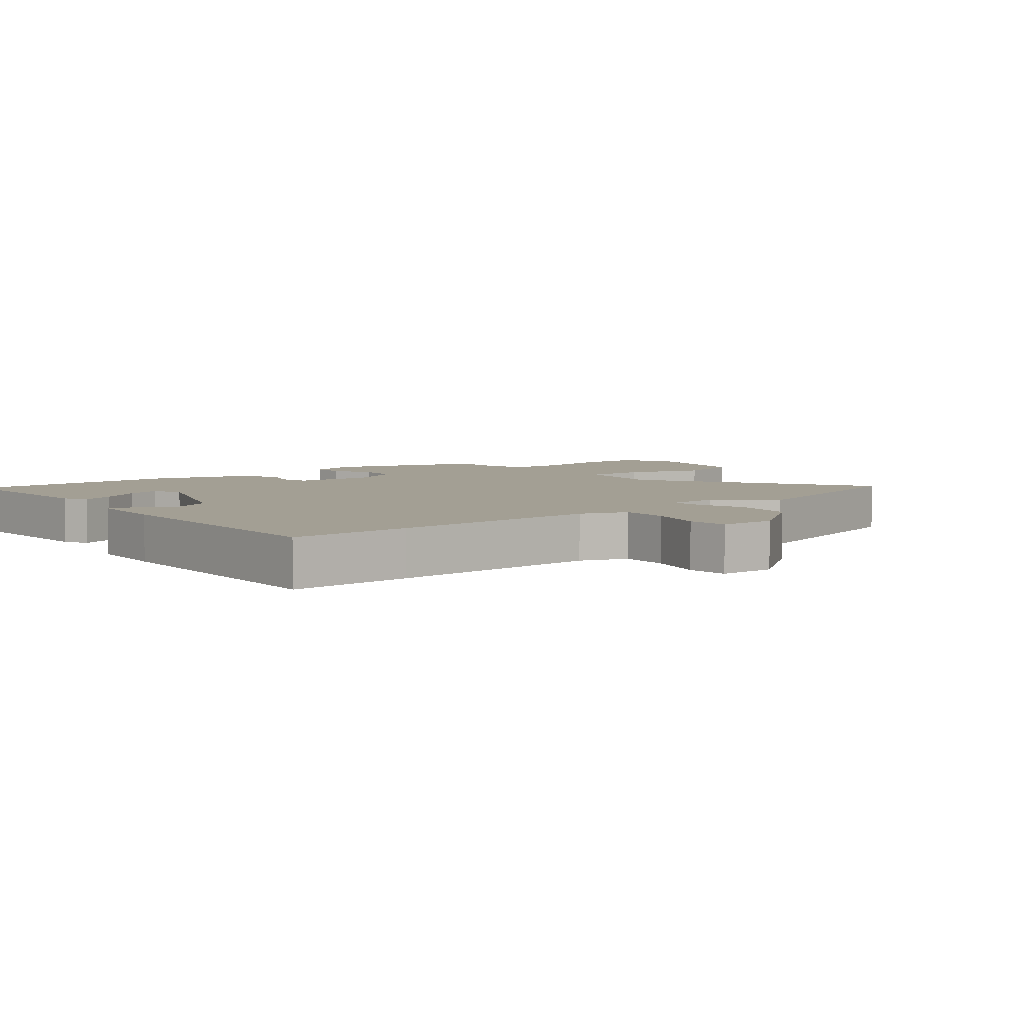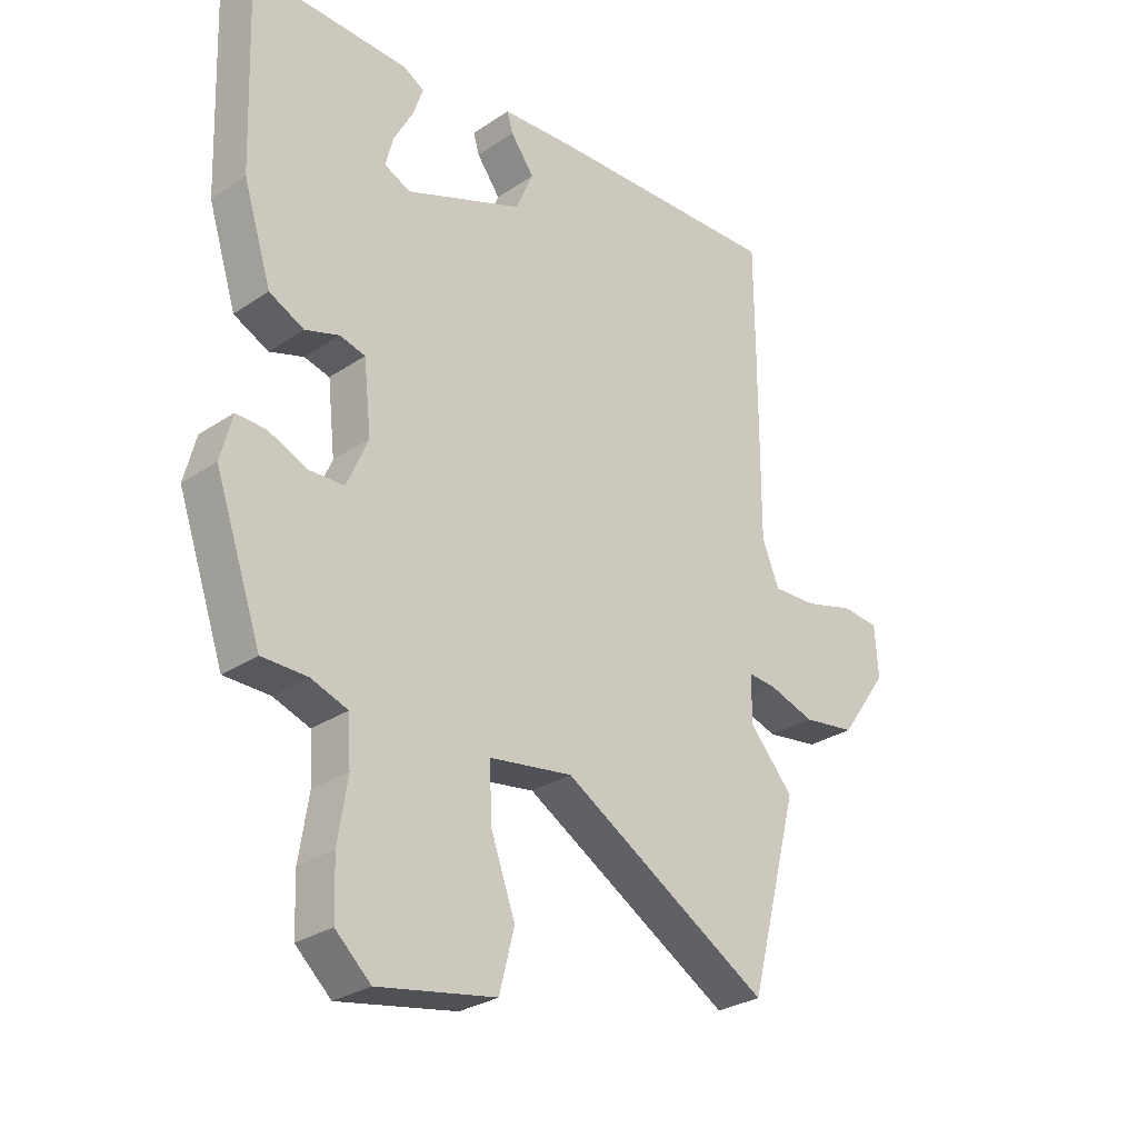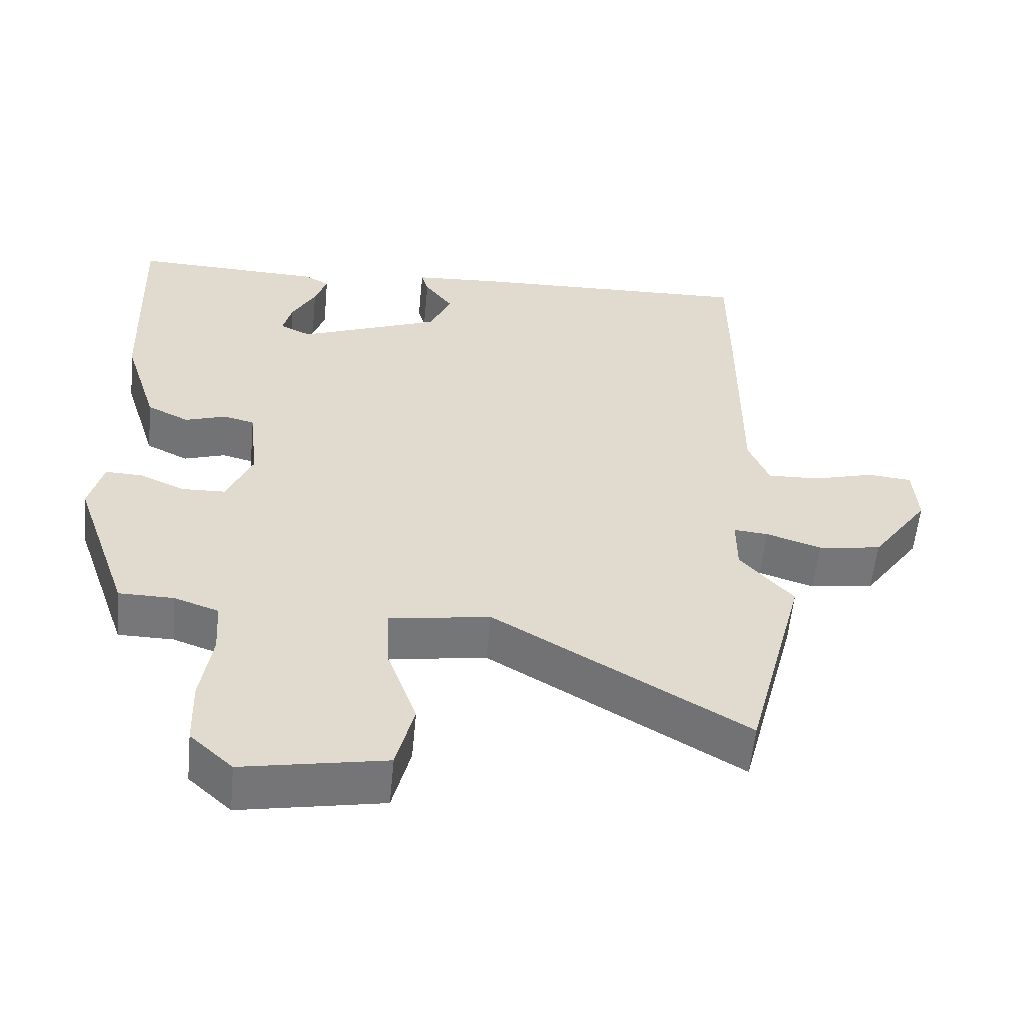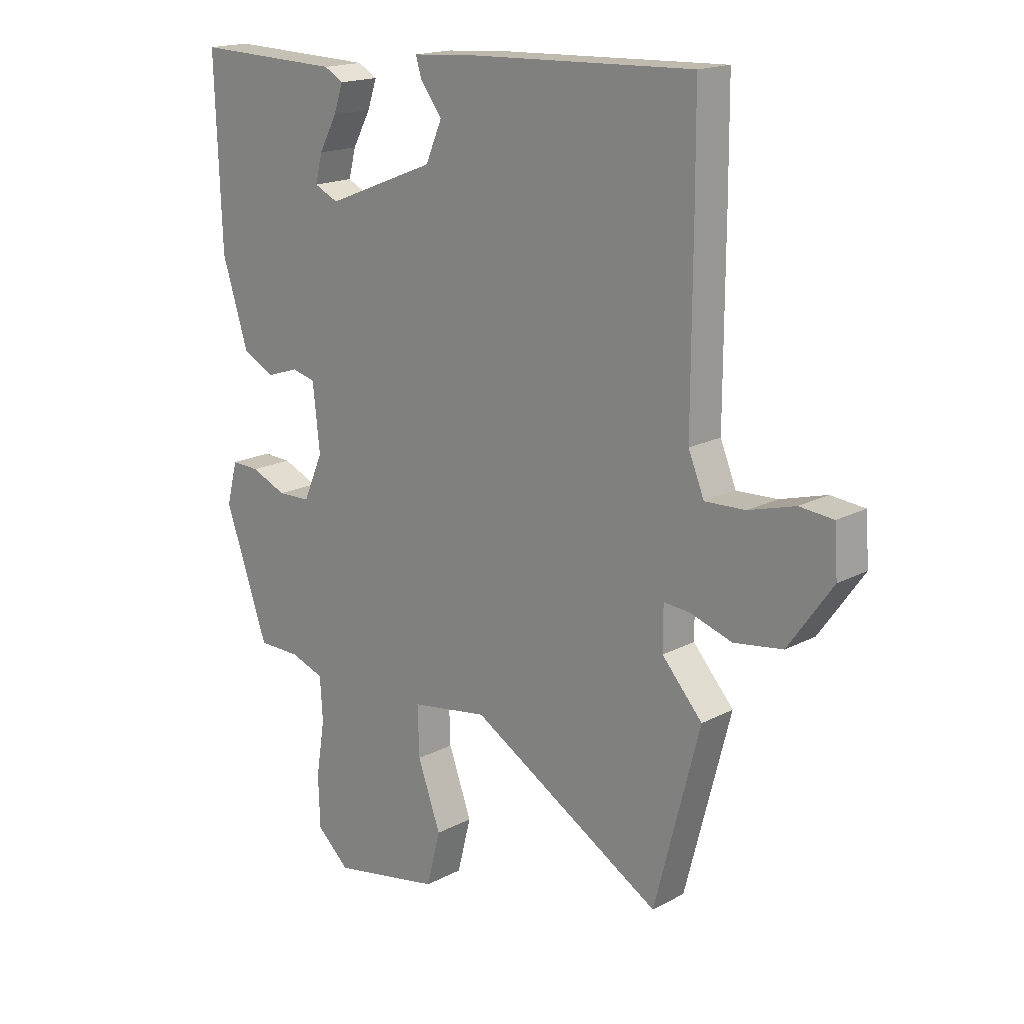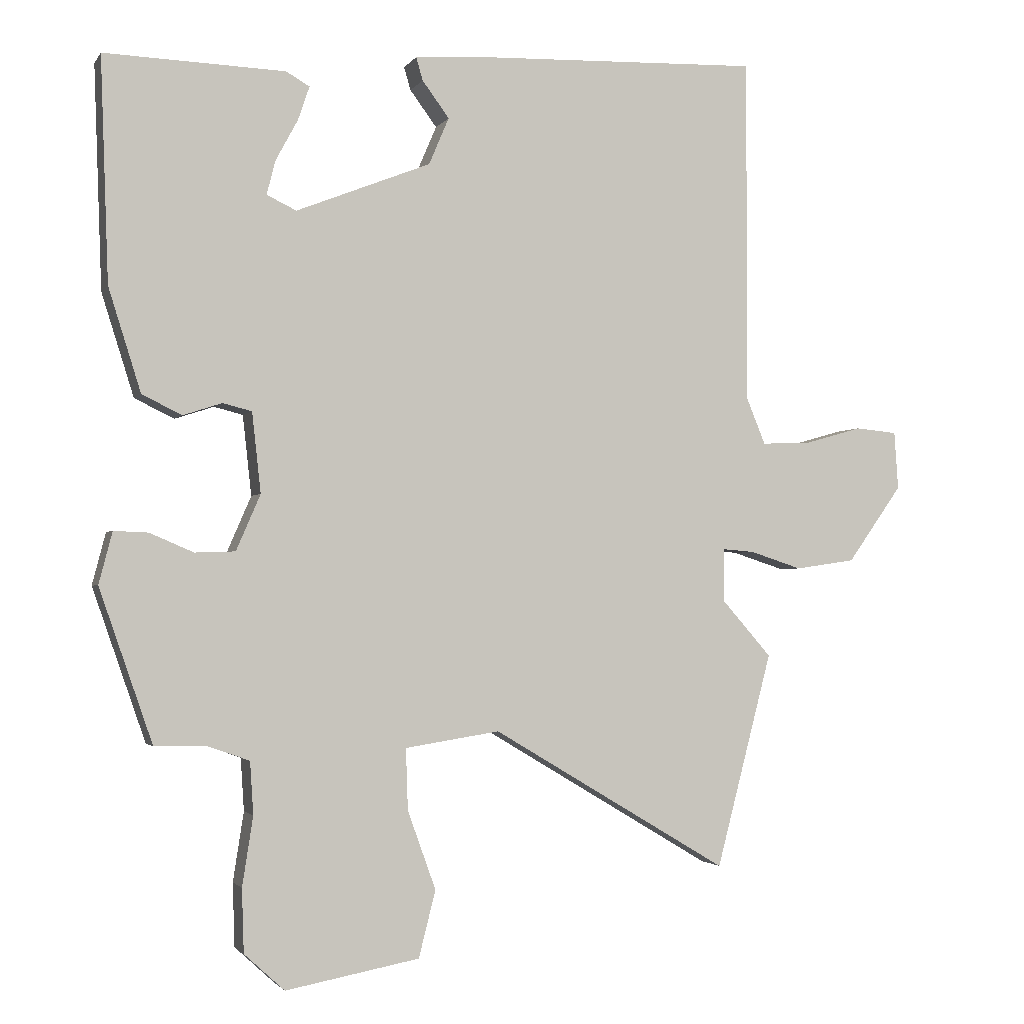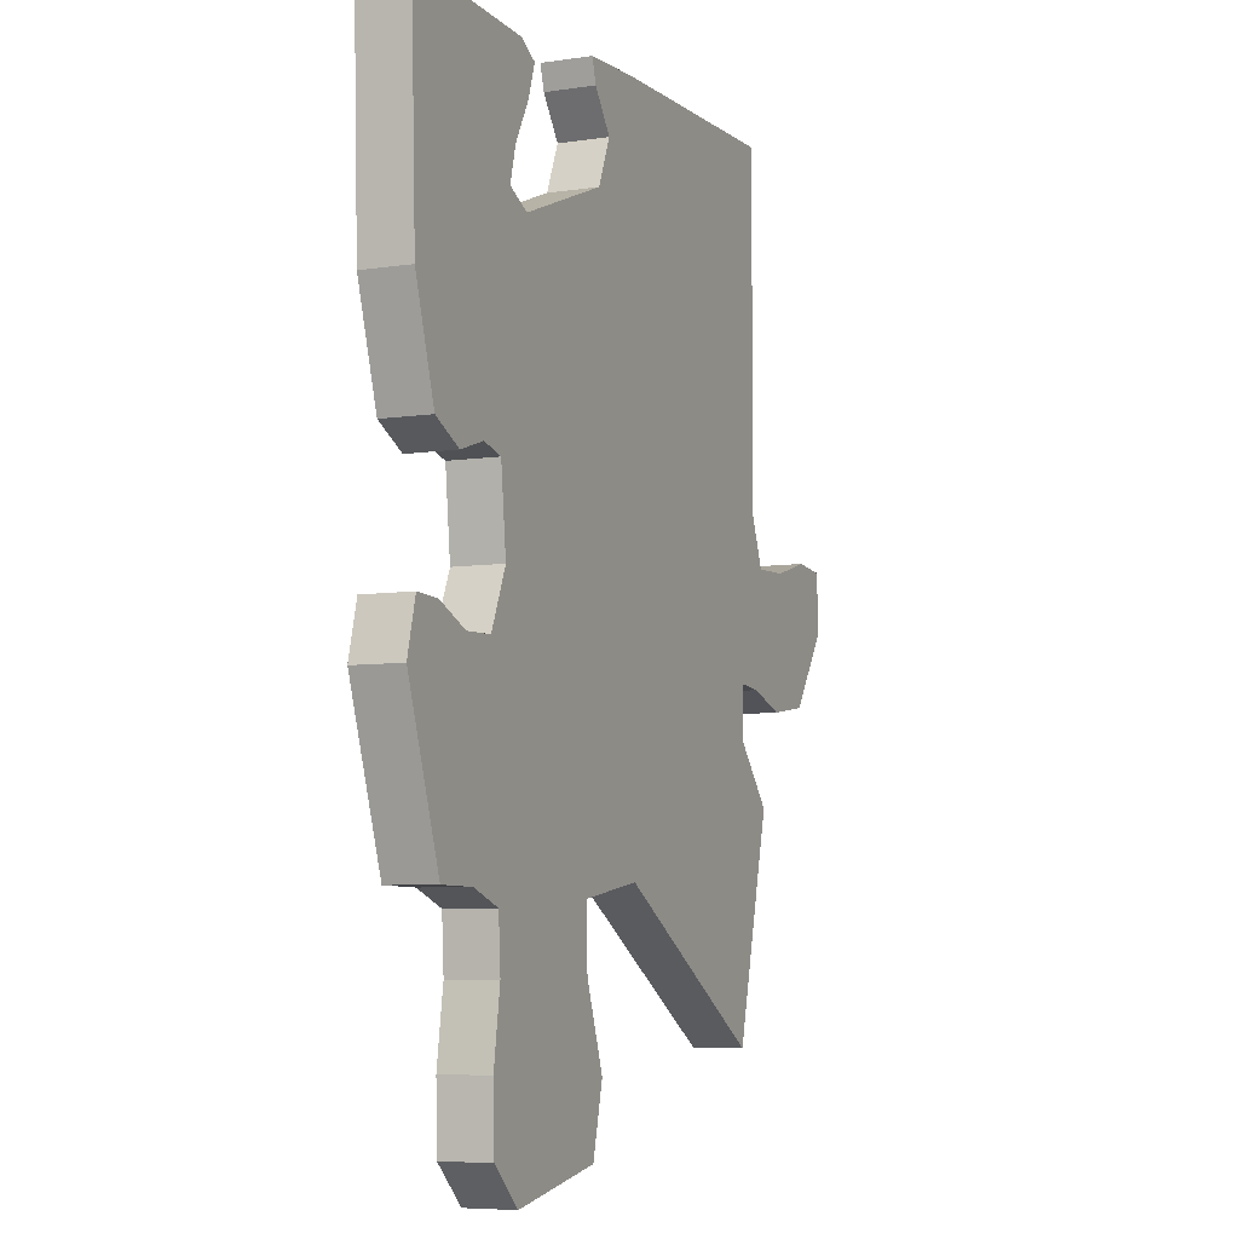
<metadata>
{"format":"obj","ext":"obj","renderer":"f3d","projection":"perspective","resolution":1024,"background":"white","views":[{"elev":5.4,"azim":49.8,"up":"+Y"},{"elev":-28.8,"azim":-45.1,"up":"+Z"},{"elev":-57.2,"azim":-5.5,"up":"+Z"},{"elev":17.3,"azim":43.6,"up":"+Z"},{"elev":-2.1,"azim":-17.4,"up":"+Z"},{"elev":-6.5,"azim":-66.0,"up":"+Z"}]}
</metadata>
<code>
v 0.5 0.07 0.545
v 0.501 0.07 0.356
v 0.5 0.07 0.032
v 0.529 0.07 -0.039
v 0.603 0.07 -0.036
v 0.688 0.07 -0.012
v 0.75 0.07 -0.018
v 0.756 0.07 -0.104
v 0.675 0.07 -0.218
v 0.586 0.07 -0.231
v 0.509 0.07 -0.206
v 0.461 0.07 -0.202
v 0.461 0.07 -0.281
v 0.535 0.07 -0.365
v 0.452 0.07 -0.684
v 0.1 0.07 -0.474
v -0.041 0.07 -0.496
v -0.038 0.07 -0.587
v 0.004 0.07 -0.704
v -0.021 0.07 -0.803
v -0.22 0.07 -0.84
v -0.28 0.07 -0.785
v -0.283 0.07 -0.691
v -0.267 0.07 -0.588
v -0.272 0.07 -0.51
v -0.334 0.07 -0.488
v -0.411 0.07 -0.487
v -0.49 0.07 -0.259
v -0.47 0.07 -0.182
v -0.419 0.07 -0.184
v -0.354 0.07 -0.212
v -0.294 0.07 -0.21
v -0.258 0.07 -0.127
v -0.271 0.07 -0.008
v -0.314 0.07 0.003
v -0.372 0.07 -0.016
v -0.431 0.07 0.013
v -0.479 0.07 0.166
v -0.491 0.07 0.498
v -0.223 0.07 0.489
v -0.188 0.07 0.469
v -0.205 0.07 0.419
v -0.238 0.07 0.358
v -0.251 0.07 0.307
v -0.207 0.07 0.286
v -0.007 0.07 0.365
v 0.023 0.07 0.435
v -0.017 0.07 0.489
v -0.027 0.07 0.523
v 0.094 0.07 0.531
v 0.5 0 0.545
v 0.501 0 0.356
v 0.5 0 0.032
v 0.529 0 -0.039
v 0.603 0 -0.036
v 0.688 0 -0.012
v 0.75 0 -0.018
v 0.756 0 -0.104
v 0.675 0 -0.218
v 0.586 0 -0.231
v 0.509 0 -0.206
v 0.461 0 -0.202
v 0.461 0 -0.281
v 0.535 0 -0.365
v 0.452 0 -0.684
v 0.1 0 -0.474
v -0.041 0 -0.496
v -0.038 0 -0.587
v 0.004 0 -0.704
v -0.021 0 -0.803
v -0.22 0 -0.84
v -0.28 0 -0.785
v -0.283 0 -0.691
v -0.267 0 -0.588
v -0.272 0 -0.51
v -0.334 0 -0.488
v -0.411 0 -0.487
v -0.49 0 -0.259
v -0.47 0 -0.182
v -0.419 0 -0.184
v -0.354 0 -0.212
v -0.294 0 -0.21
v -0.258 0 -0.127
v -0.271 0 -0.008
v -0.314 0 0.003
v -0.372 0 -0.016
v -0.431 0 0.013
v -0.479 0 0.166
v -0.491 0 0.498
v -0.223 0 0.489
v -0.188 0 0.469
v -0.205 0 0.419
v -0.238 0 0.358
v -0.251 0 0.307
v -0.207 0 0.286
v -0.007 0 0.365
v 0.023 0 0.435
v -0.017 0 0.489
v -0.027 0 0.523
v 0.094 0 0.531
f 1 2 3
f 50 1 3
f 49 50 3
f 48 49 3
f 47 48 3
f 46 47 3 4
f 45 46 4
f 41 42 43
f 40 41 43
f 39 40 43
f 38 39 43
f 37 38 43
f 37 43 44
f 37 44 45
f 36 37 45
f 35 36 45
f 29 30 31
f 28 29 31
f 27 28 31
f 26 27 31
f 25 26 31 32
f 22 23 24
f 21 22 24
f 20 21 24
f 19 20 24
f 18 19 24
f 17 18 24 25
f 25 32 33
f 17 25 33
f 16 17 33
f 16 33 34
f 15 16 34
f 14 15 34
f 13 14 34
f 9 10 11
f 8 9 11
f 7 8 11
f 6 7 11
f 5 6 11
f 4 5 11 12
f 34 35 45 4
f 12 13 34
f 4 12 34
f 53 52 51
f 53 51 100
f 53 100 99
f 53 99 98
f 53 98 97
f 54 53 97 96
f 54 96 95
f 93 92 91
f 93 91 90
f 93 90 89
f 93 89 88
f 93 88 87
f 94 93 87
f 95 94 87
f 95 87 86
f 95 86 85
f 81 80 79
f 81 79 78
f 81 78 77
f 81 77 76
f 82 81 76 75
f 74 73 72
f 74 72 71
f 74 71 70
f 74 70 69
f 74 69 68
f 75 74 68 67
f 83 82 75
f 83 75 67
f 83 67 66
f 84 83 66
f 84 66 65
f 84 65 64
f 84 64 63
f 61 60 59
f 61 59 58
f 61 58 57
f 61 57 56
f 61 56 55
f 62 61 55 54
f 54 95 85 84
f 84 63 62
f 84 62 54
f 1 51 52 2
f 2 52 53 3
f 3 53 54 4
f 4 54 55 5
f 5 55 56 6
f 6 56 57 7
f 7 57 58 8
f 8 58 59 9
f 9 59 60 10
f 10 60 61 11
f 11 61 62 12
f 12 62 63 13
f 13 63 64 14
f 14 64 65 15
f 15 65 66 16
f 16 66 67 17
f 17 67 68 18
f 18 68 69 19
f 19 69 70 20
f 20 70 71 21
f 21 71 72 22
f 22 72 73 23
f 23 73 74 24
f 24 74 75 25
f 25 75 76 26
f 26 76 77 27
f 27 77 78 28
f 28 78 79 29
f 29 79 80 30
f 30 80 81 31
f 31 81 82 32
f 32 82 83 33
f 33 83 84 34
f 34 84 85 35
f 35 85 86 36
f 36 86 87 37
f 37 87 88 38
f 38 88 89 39
f 39 89 90 40
f 40 90 91 41
f 41 91 92 42
f 42 92 93 43
f 43 93 94 44
f 44 94 95 45
f 45 95 96 46
f 46 96 97 47
f 47 97 98 48
f 48 98 99 49
f 49 99 100 50
f 50 100 51 1

</code>
